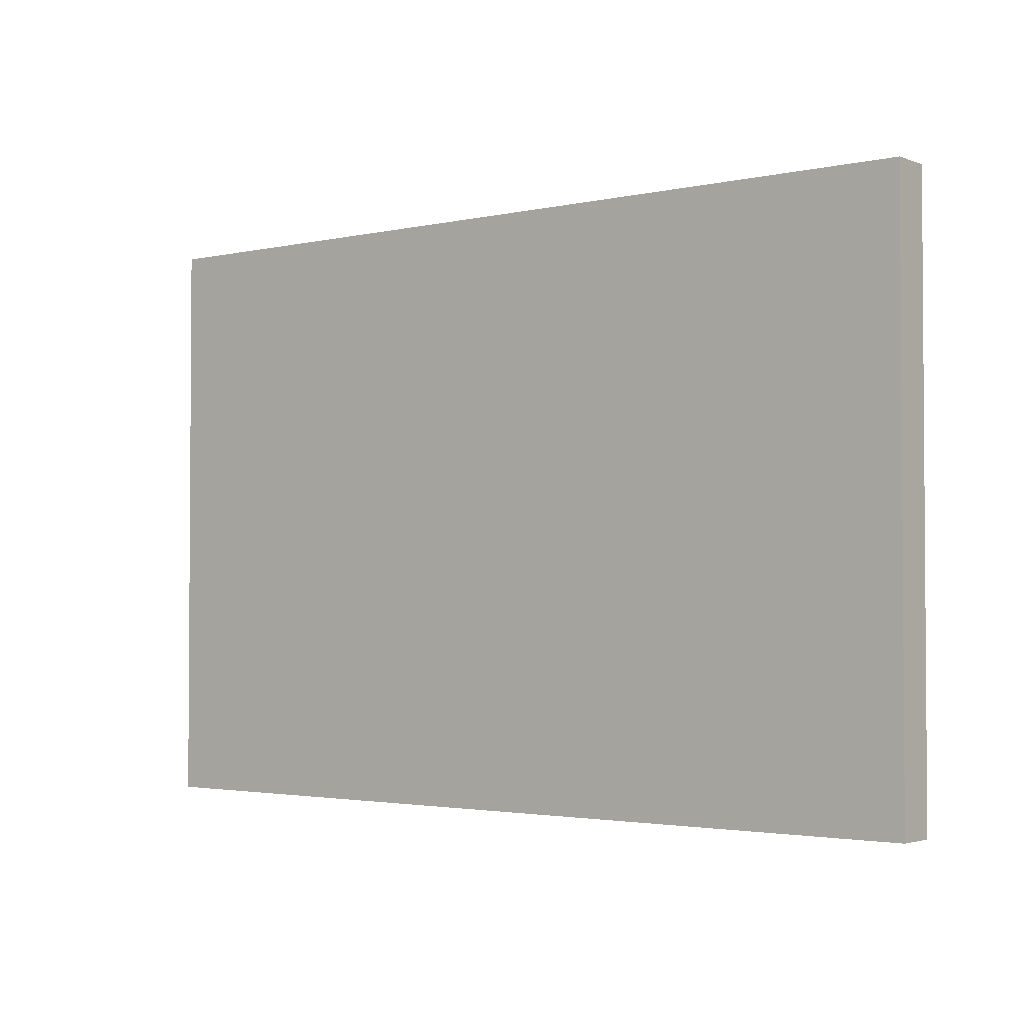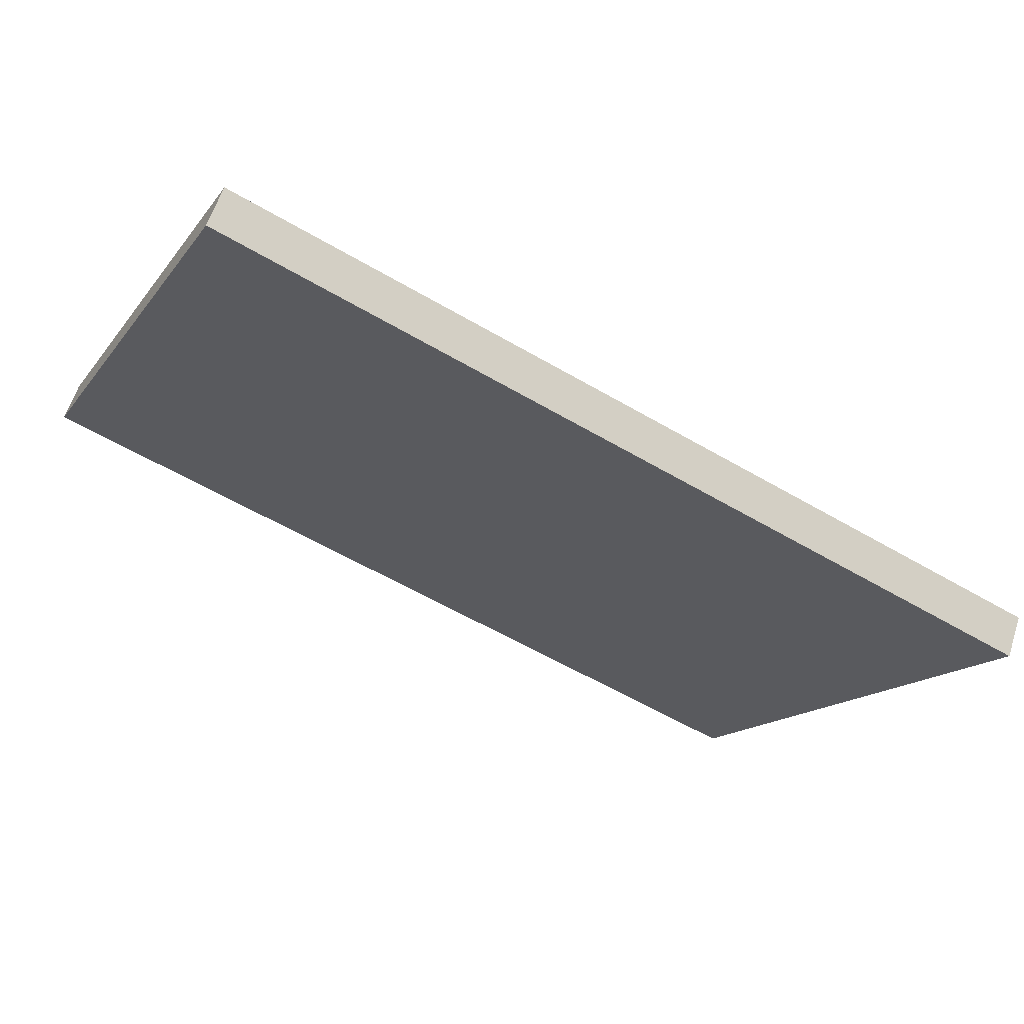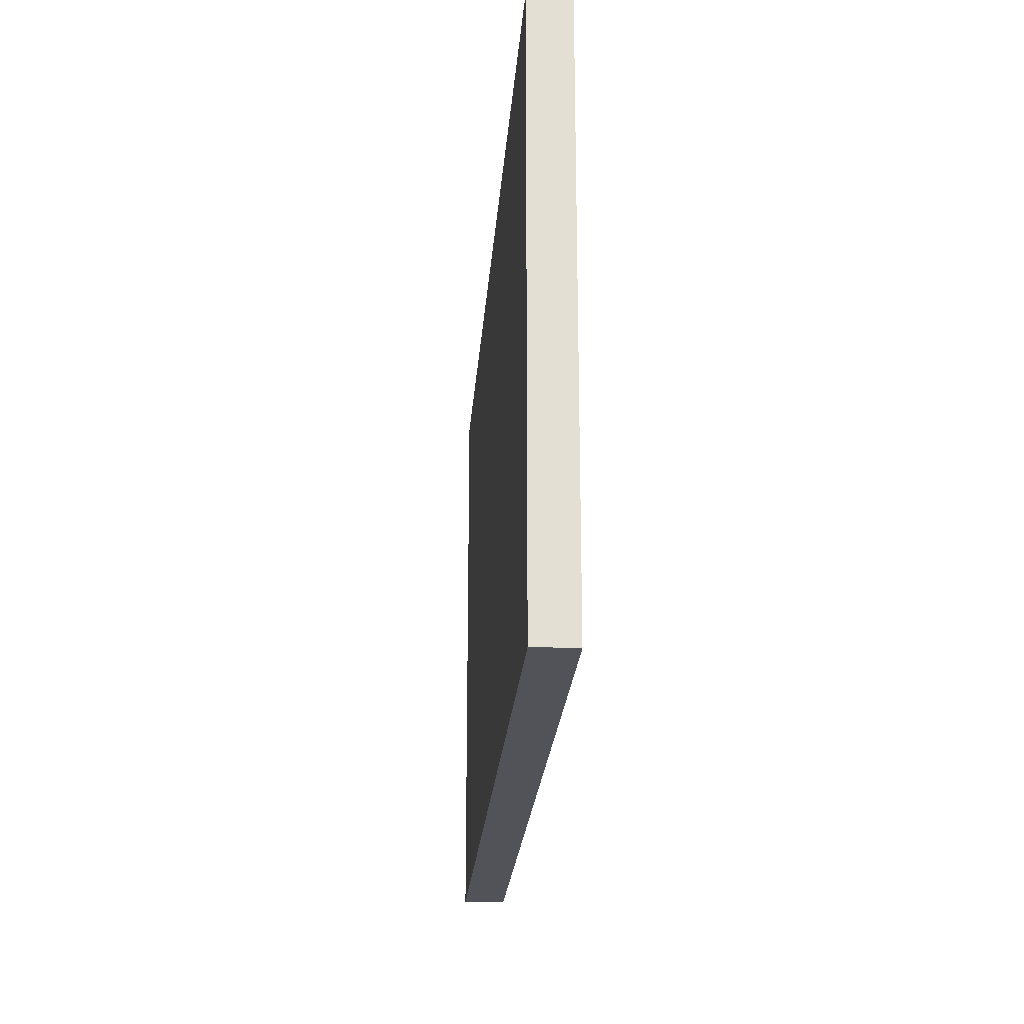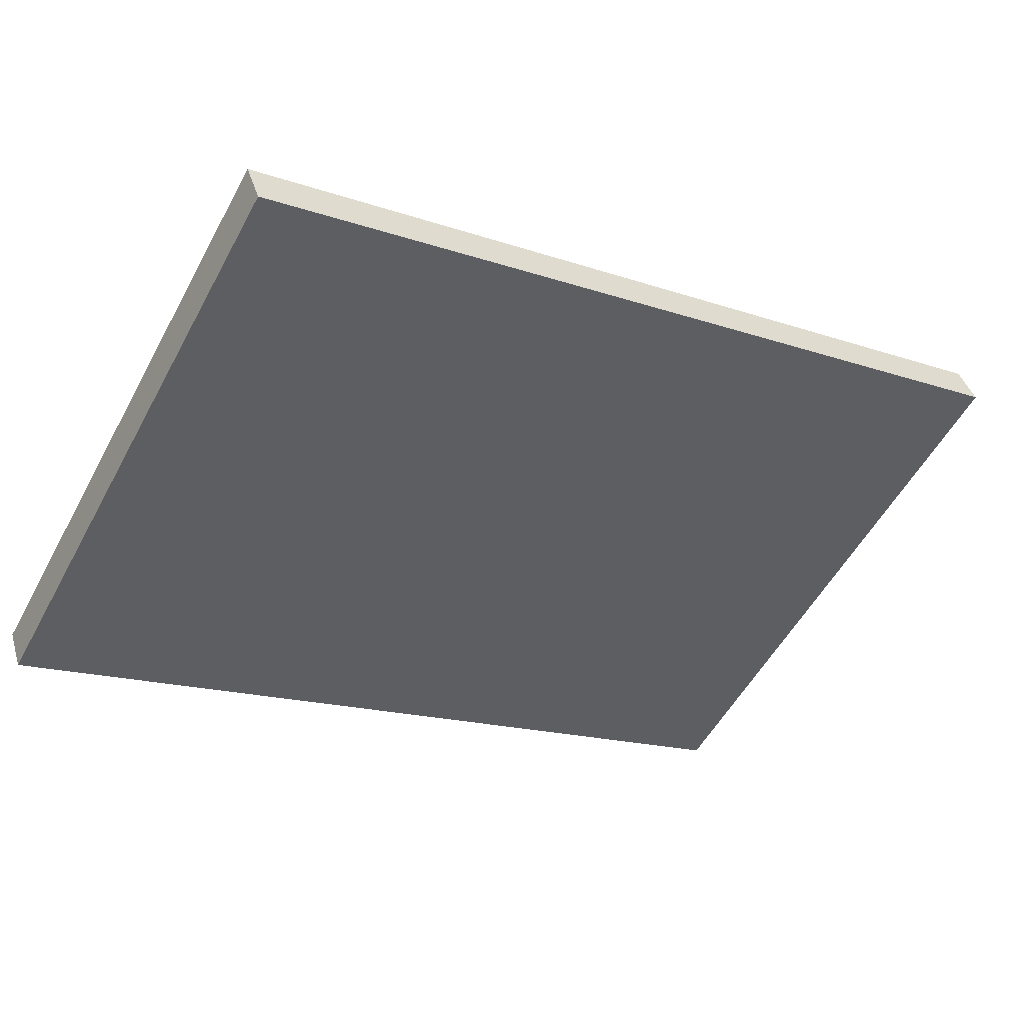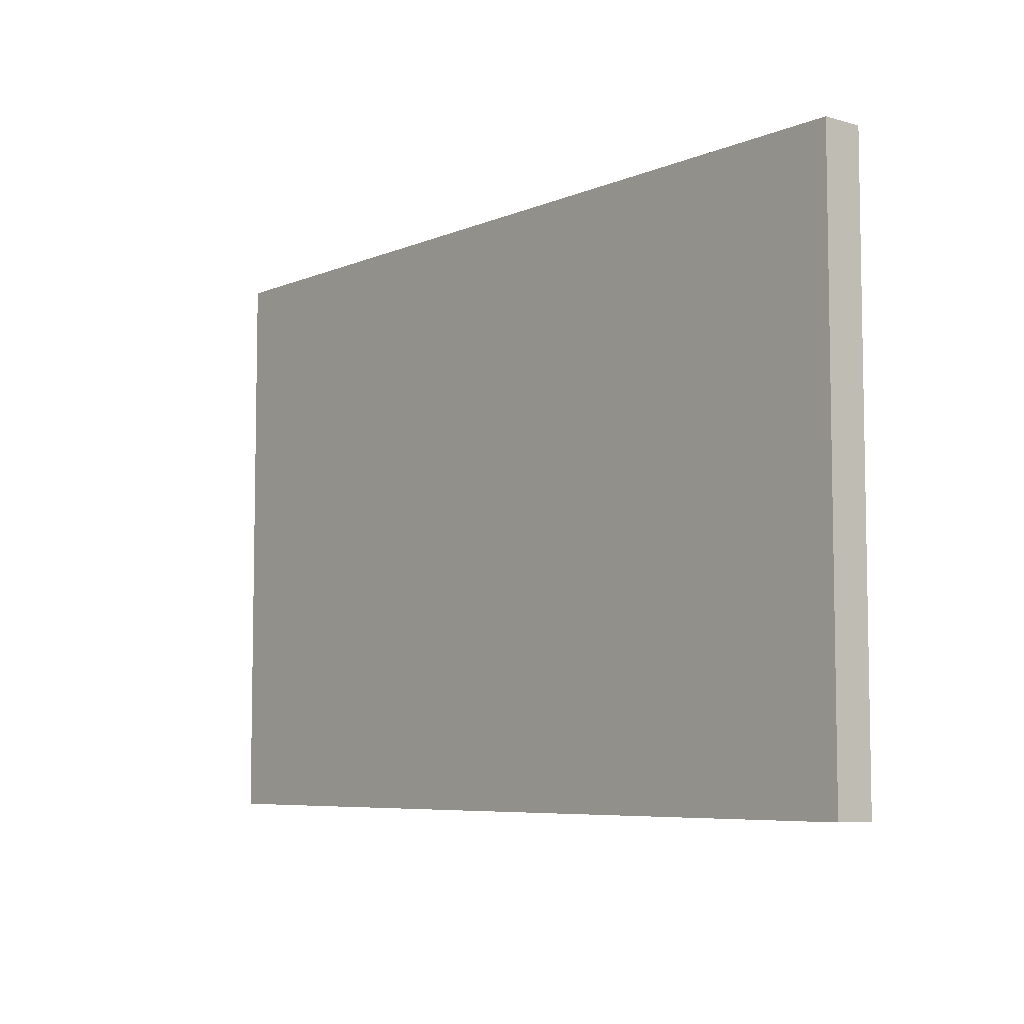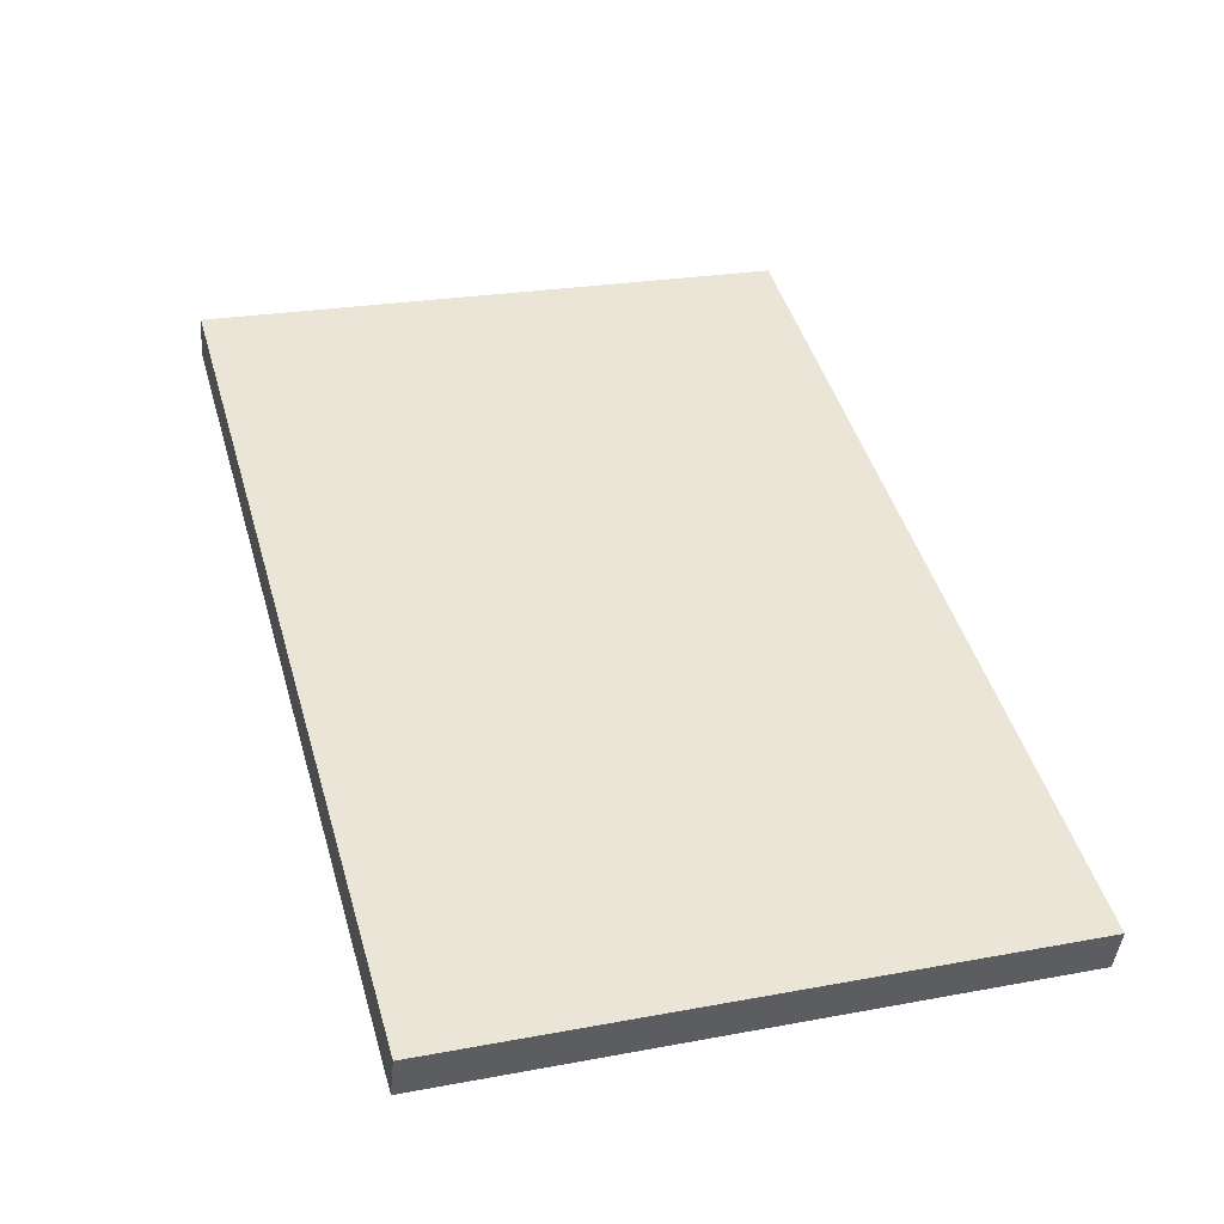
<metadata>
{"format":"obj","ext":"obj","renderer":"f3d","projection":"perspective","resolution":1024,"background":"white","views":[{"elev":-2.4,"azim":-120.9,"up":"+Y"},{"elev":-15.2,"azim":-24.1,"up":"+Z"},{"elev":-22.7,"azim":-73.5,"up":"+Y"},{"elev":-55.1,"azim":151.6,"up":"+Z"},{"elev":-6.6,"azim":-108.6,"up":"+Y"},{"elev":24.3,"azim":73.0,"up":"+Z"}]}
</metadata>
<code>
v  0.32 12.74 0.832
v  17.93 12.74 -6.763
v  0 12.74 7.803e-16
v  12.82 12.74 -3.861
v  15.99 12.74 -5.05
v  18.24 12.74 -5.896
v  18.04 12.74 -6.458
v  18.24 3.61e-16 -5.896
v  17.93 4.141e-16 -6.763
v  18.04 3.954e-16 -6.458
v  0 0 0
v  0.32 -5.095e-17 0.832
v  12.82 2.364e-16 -3.861
v  15.99 3.092e-16 -5.05
g defaultobject
f 1 2 3
f 2 1 4
f 2 4 5
f 2 5 6
f 2 6 7
f 8 7 6
f 7 8 2
f 2 8 9
f 9 8 10
f 9 3 2
f 3 9 11
f 11 1 3
f 1 11 12
f 12 4 1
f 4 12 13
f 4 13 5
f 5 13 6
f 6 13 14
f 6 14 8
f 10 11 9
f 11 10 12
f 12 10 13
f 13 10 8
f 13 8 14

</code>
